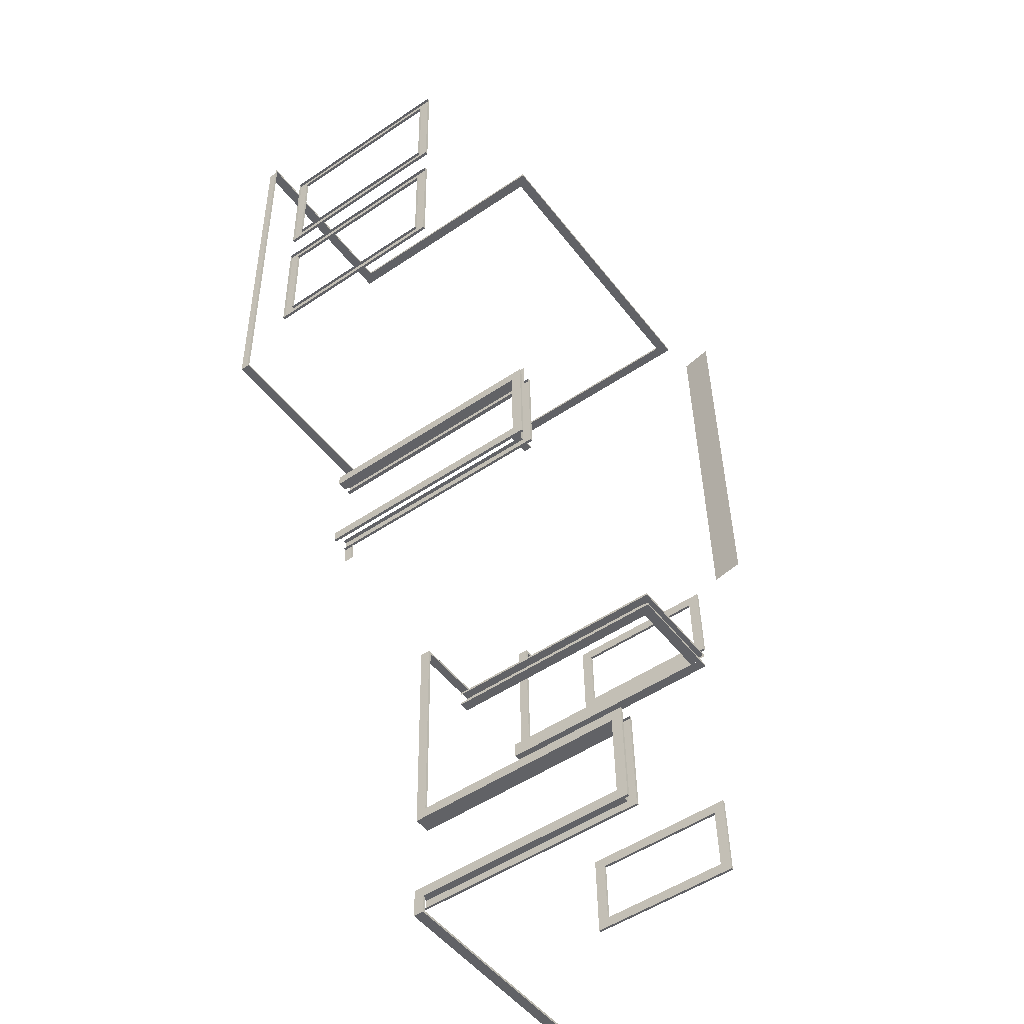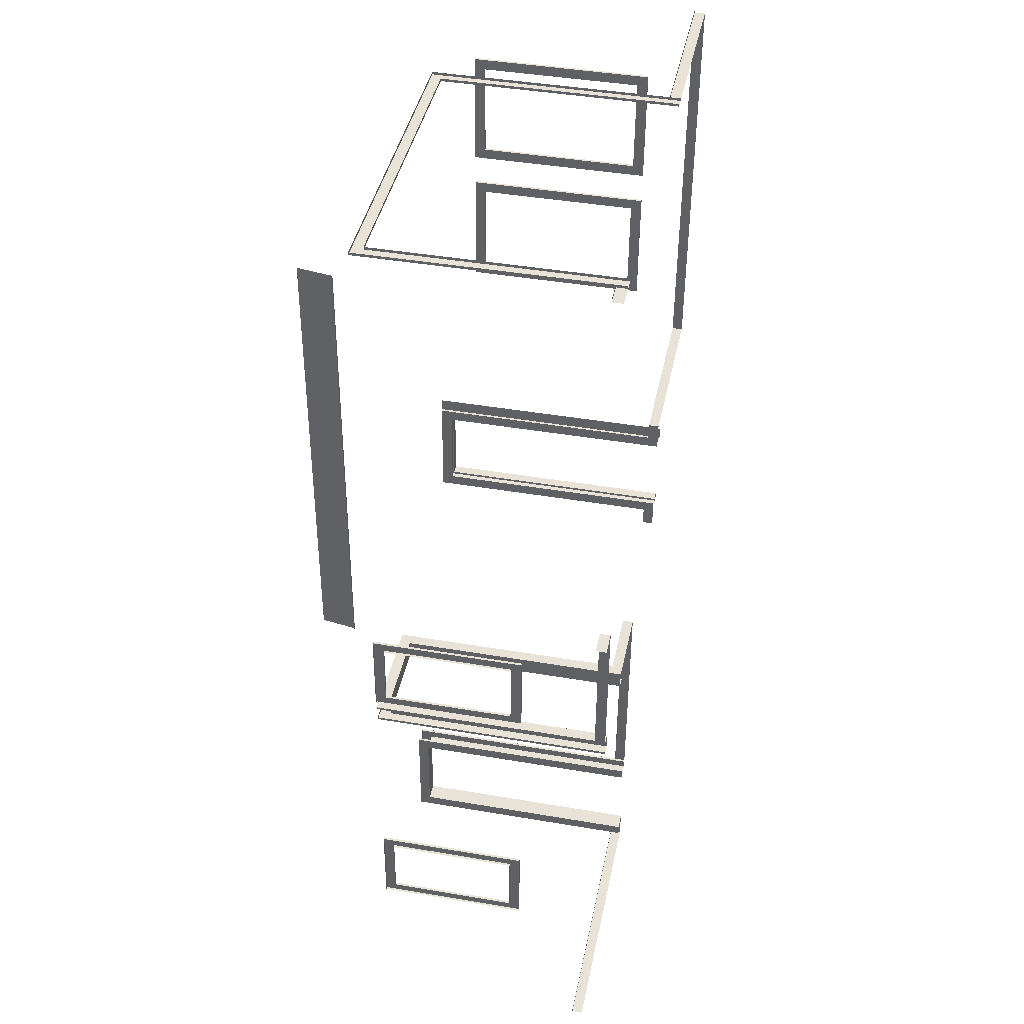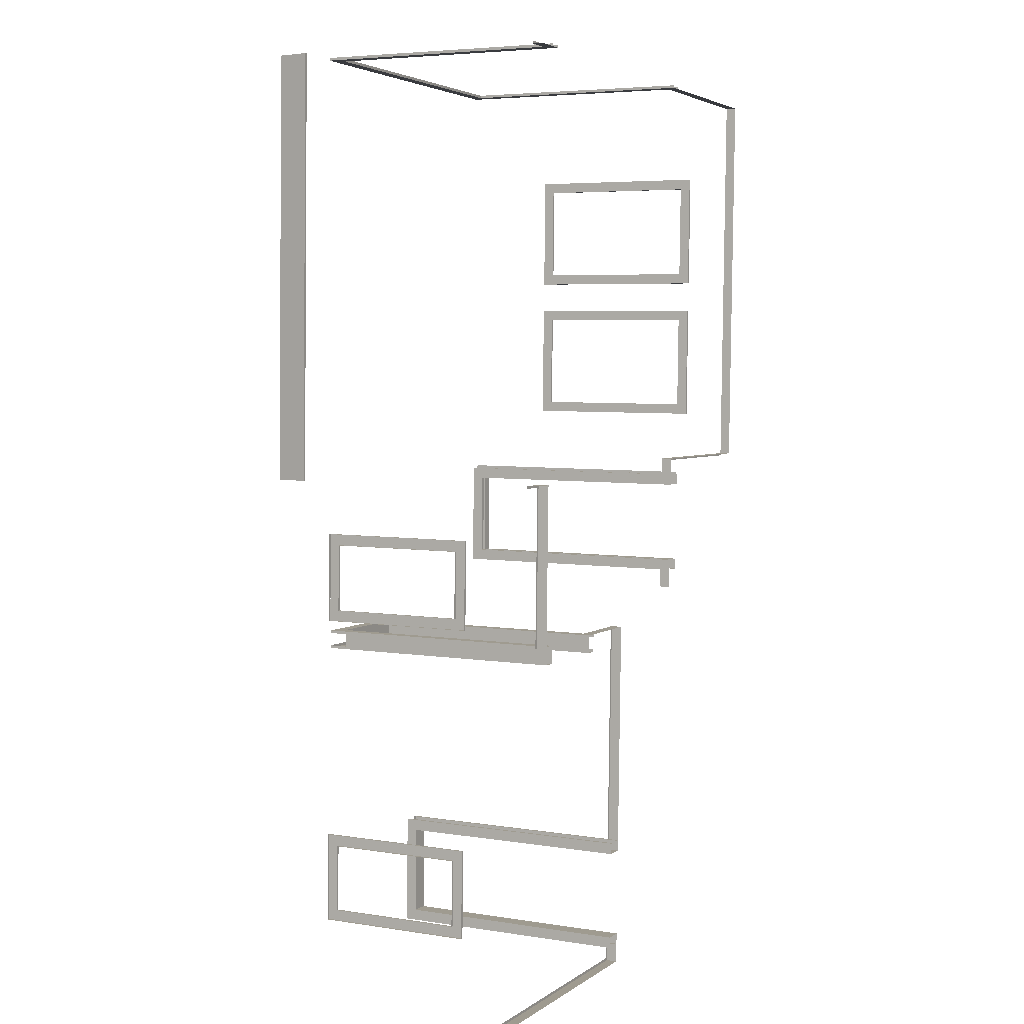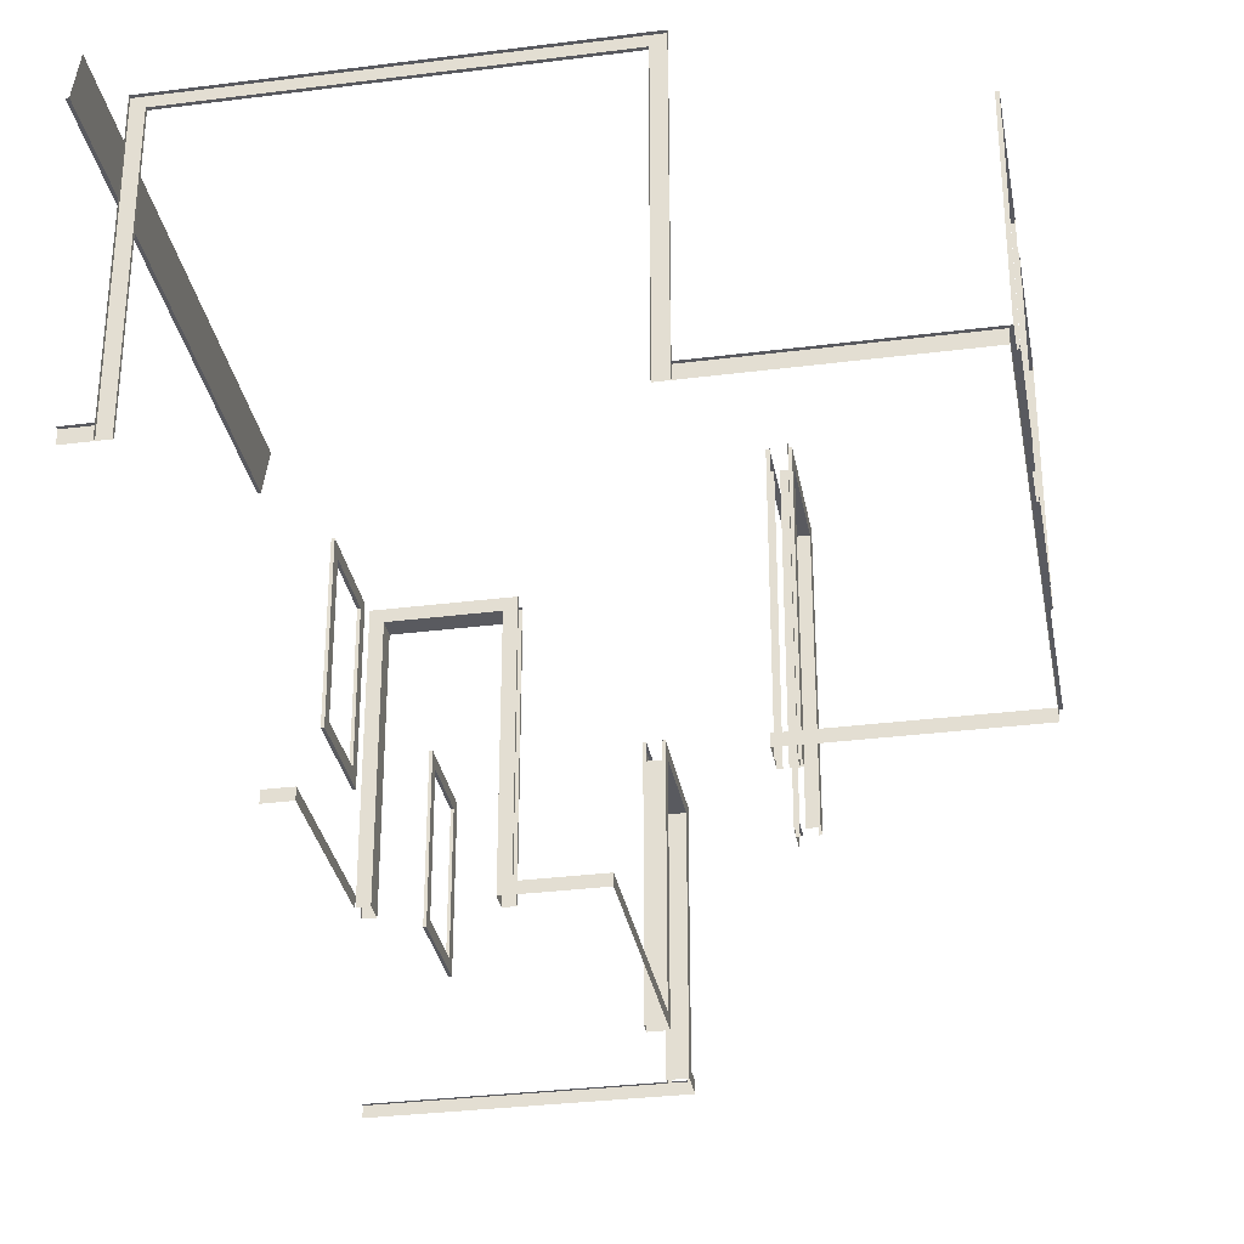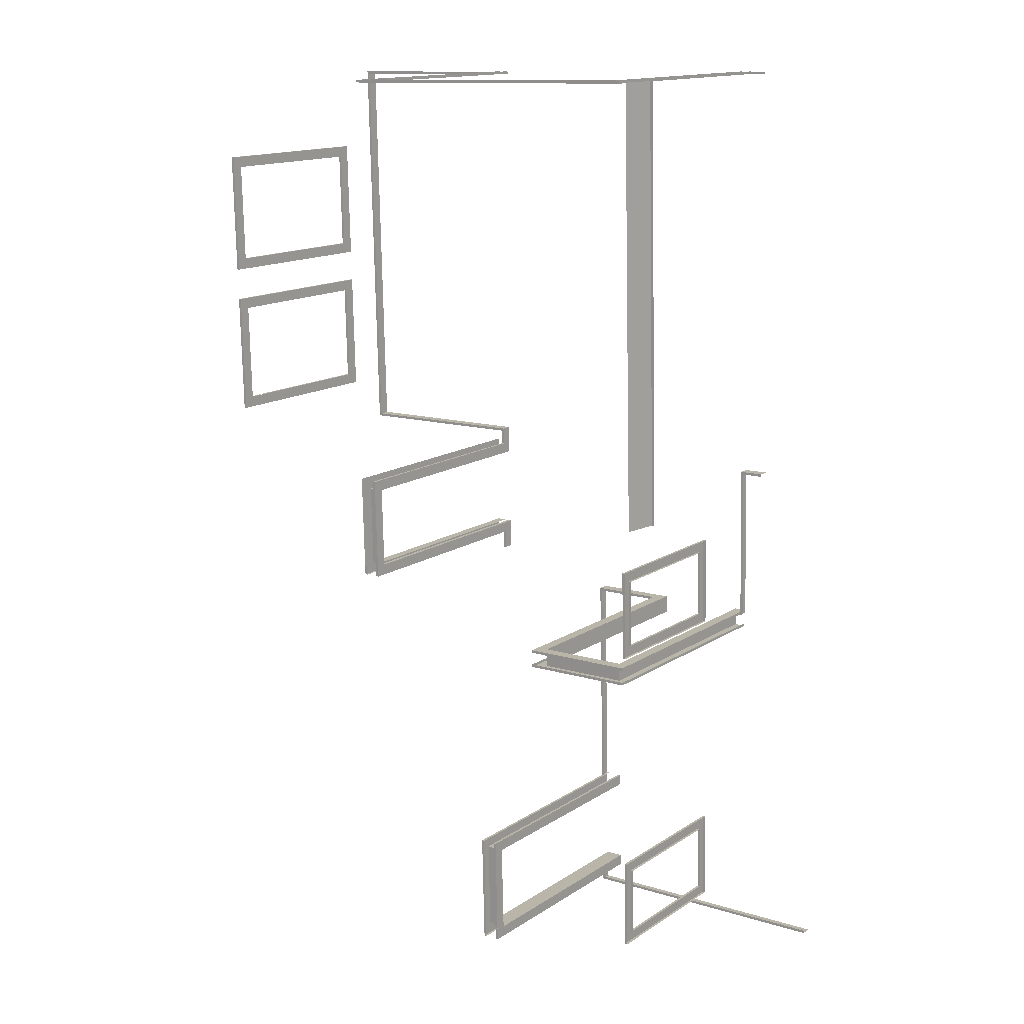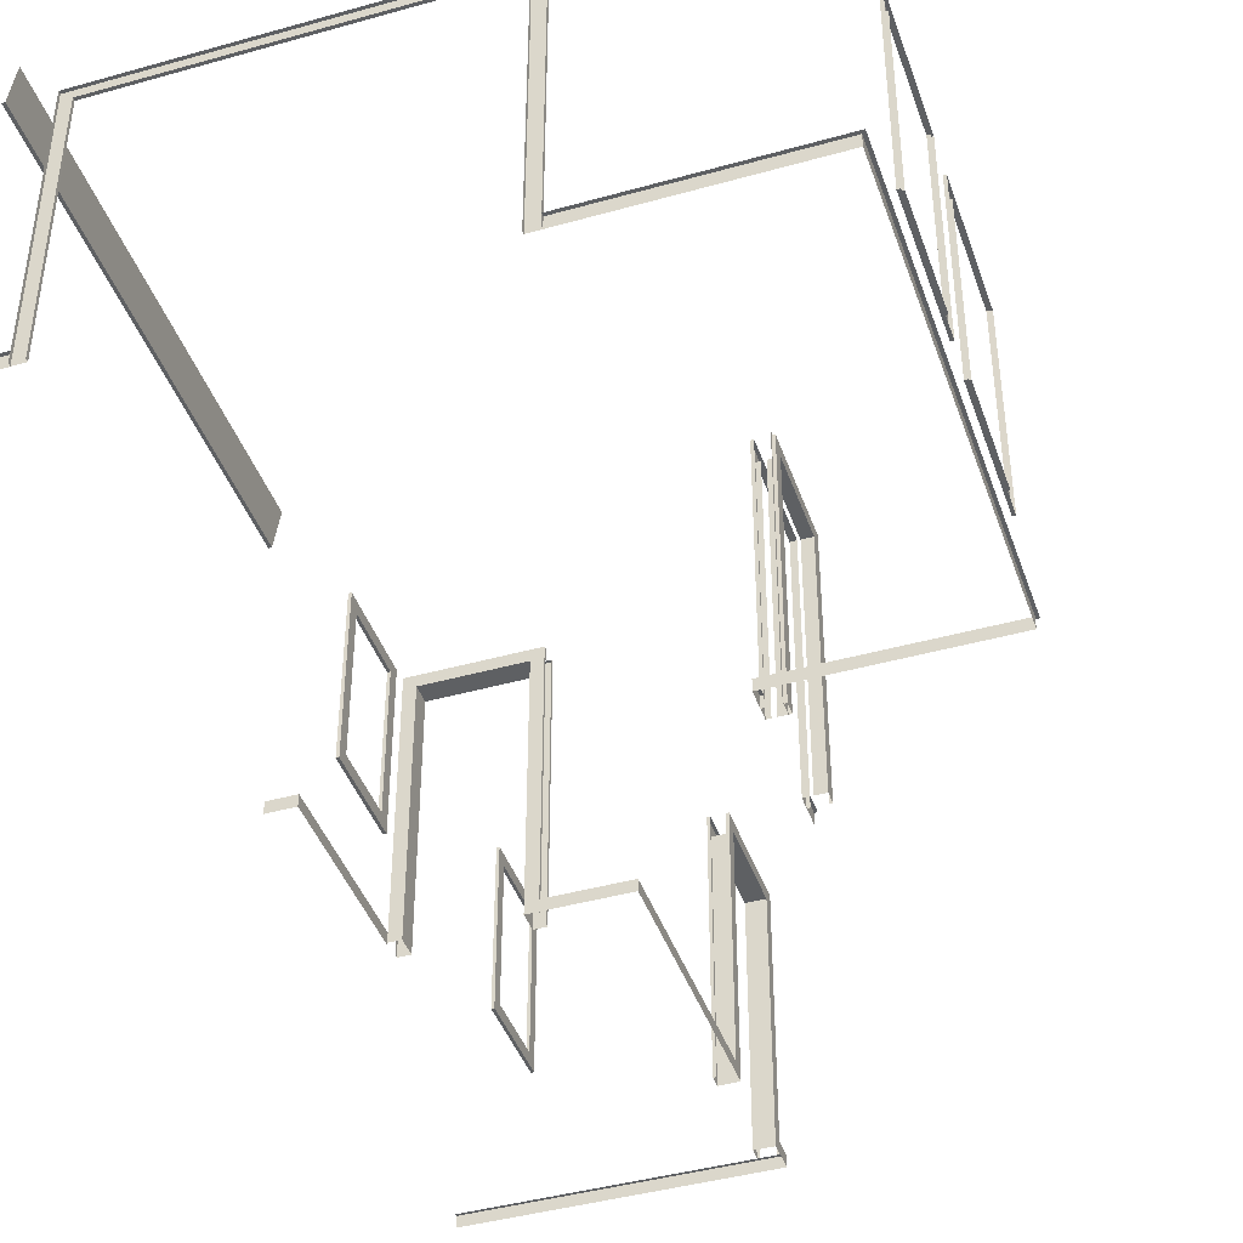
<metadata>
{"format":"obj","ext":"obj","renderer":"f3d","projection":"perspective","resolution":1024,"background":"white","views":[{"elev":-51.8,"azim":126.1,"up":"+Z"},{"elev":42.7,"azim":-78.5,"up":"+Z"},{"elev":5.3,"azim":-63.8,"up":"+Z"},{"elev":-31.9,"azim":11.6,"up":"+Y"},{"elev":14.6,"azim":-143.8,"up":"+Z"},{"elev":-42.5,"azim":20.0,"up":"+Y"}]}
</metadata>
<code>
o int-trim-f1d-standard-diningB-surface
v 18.59 2.33 -165.9
v 18.59 9.743 -165.9
v 18.59 9.743 -165.8
v 18.59 2.33 -165.8
v 18.21 2.65 -177.9
v 18.19 2.65 -178.5
v 18.19 2.33 -178.5
v 18.21 2.33 -177.9
v 18.29 2.65 -177.9
v 18.27 2.65 -178.5
v 24.03 2.65 -166
v 23.73 2.65 -178.1
v 23.73 2.33 -178.1
v 24.03 2.33 -166
v 24.11 2.65 -165.9
v 23.8 2.65 -178.2
v 23.72 2.65 -178.2
v 24.03 2.65 -165.9
v 18.29 2.65 -178
v 8.559 2.65 -182.9
v 8.479 2.65 -182.9
v 8.598 2.65 -178.2
v 8.678 2.65 -178.2
v 8.68 2.65 -178.1
v 8.68 2.33 -178.1
v 8.559 2.33 -182.9
v 14.08 2.65 -183
v 14.08 2.33 -183
v 13.91 2.33 -189.8
v 13.91 2.65 -189.8
v 14 2.65 -183
v 13.83 2.65 -189.8
v 8.591 9.663 -182.9
v 11.94 9.663 -183
v 11.93 9.663 -183
v 8.589 9.663 -182.9
v 11.6 9.663 -182.9
v 8.924 9.663 -182.9
v 8.924 9.33 -182.9
v 11.6 9.33 -182.9
v 8.591 2.33 -182.9
v 8.924 2.33 -182.9
v 8.589 2.33 -182.9
v 8.578 2.33 -183.4
v 8.58 2.33 -183.3
v 8.58 9.663 -183.3
v 8.578 9.663 -183.4
v 8.911 9.663 -183.4
v 8.911 2.33 -183.4
v 11.59 9.663 -183.5
v 11.59 9.33 -183.5
v 8.911 9.33 -183.4
v 11.92 9.663 -183.4
v 11.92 9.663 -183.5
v 11.94 2.33 -183
v 11.93 2.33 -183
v 11.6 2.33 -182.9
v 11.92 2.33 -183.5
v 11.59 2.33 -183.5
v 11.92 2.33 -183.4
v 14 2.65 -183.1
v 11.93 2.65 -183
v 11.94 2.65 -183
v 13.73 2.65 -193.7
v 13.74 2.65 -193.2
v 13.82 2.65 -193.2
v 13.81 2.65 -193.7
v 13.82 2.33 -193.2
v 13.81 2.33 -193.7
v 13.83 9.33 -192.8
v 13.29 9.33 -192.8
v 13.29 2.33 -192.8
v 13.83 2.33 -192.8
v 13.9 9.33 -190.2
v 13.36 9.33 -190.1
v 13.9 2.33 -190.2
v 13.36 2.33 -190.1
v 13.37 9.663 -189.8
v 13.37 2.33 -189.8
v 13.45 2.33 -189.8
v 13.45 9.663 -189.8
v 13.36 9.663 -190.1
v 13.91 9.663 -189.8
v 13.9 9.663 -190.2
v 13.83 9.663 -189.8
v 13.83 2.33 -189.8
v 13.28 9.663 -193.2
v 13.36 9.663 -193.2
v 13.29 9.663 -192.8
v 13.28 2.33 -193.2
v 13.36 2.33 -193.2
v 13.74 2.33 -193.2
v 13.74 9.663 -193.2
v 13.82 9.663 -193.2
v 13.83 9.663 -192.8
v 8.402 9.663 -189.2
v 8.335 9.663 -191.9
v 8.255 9.663 -191.9
v 8.322 9.663 -189.2
v 8.343 9.33 -191.5
v 8.394 9.33 -189.5
v 8.314 9.33 -189.5
v 8.263 9.33 -191.5
v 8.343 9.663 -191.5
v 8.394 9.663 -189.5
v 8.335 4.997 -191.9
v 8.255 4.997 -191.9
v 8.343 5.33 -191.5
v 8.263 5.33 -191.5
v 8.343 4.997 -191.5
v 8.402 4.997 -189.2
v 8.394 4.997 -189.5
v 8.394 5.33 -189.5
v 8.314 5.33 -189.5
v 8.322 4.997 -189.2
v 8.577 5.33 -182.2
v 8.628 5.33 -180.2
v 8.628 4.997 -180.2
v 8.577 4.997 -182.2
v 8.497 5.33 -182.2
v 8.548 5.33 -180.2
v 8.569 4.997 -182.6
v 8.636 4.997 -179.9
v 8.556 4.997 -179.9
v 8.489 4.997 -182.6
v 8.636 9.663 -179.9
v 8.556 9.663 -179.9
v 8.628 9.33 -180.2
v 8.548 9.33 -180.2
v 8.628 9.663 -180.2
v 8.569 9.663 -182.6
v 8.577 9.663 -182.2
v 8.577 9.33 -182.2
v 8.497 9.33 -182.2
v 8.489 9.663 -182.6
v 5.794 2.65 -193.5
v 13.73 2.65 -193.7
v 5.792 2.65 -193.5
v 5.792 2.33 -193.5
v 18.59 2.65 -165.9
v 18.59 2.65 -165.8
v 23.77 9.663 -176.4
v 23.76 9.663 -176.7
v 23.76 3.997 -176.7
v 23.77 3.997 -176.4
v 23.77 9.33 -176.4
v 23.77 4.33 -176.4
v 23.85 4.33 -176.4
v 23.85 9.33 -176.4
v 23.84 9.663 -176.7
v 23.84 3.997 -176.7
v 23.85 9.663 -173.1
v 23.93 9.663 -173.1
v 23.84 9.33 -173.4
v 23.92 9.33 -173.4
v 23.84 9.663 -173.4
v 23.85 3.997 -173.1
v 23.93 3.997 -173.1
v 23.84 4.33 -173.4
v 23.92 4.33 -173.4
v 23.84 3.997 -173.4
v 23.96 4.33 -168.7
v 23.89 4.33 -171.7
v 23.89 3.997 -171.7
v 23.96 3.997 -168.7
v 24.04 4.33 -168.7
v 23.97 4.33 -171.7
v 23.97 3.997 -168.4
v 23.88 3.997 -172.1
v 23.96 3.997 -172.1
v 24.05 3.997 -168.4
v 23.97 9.663 -168.4
v 23.96 9.663 -168.7
v 23.96 9.33 -168.7
v 24.04 9.33 -168.7
v 24.05 9.663 -168.4
v 23.89 9.663 -171.7
v 23.89 9.33 -171.7
v 23.97 9.33 -171.7
v 23.88 9.663 -172.1
v 23.96 9.663 -172.1
v 18.12 2.65 -181.6
v 18.1 2.65 -182.2
v 18.1 2.33 -182.2
v 18.12 2.33 -181.6
v 18.2 2.65 -181.6
v 18.18 2.65 -182.2
v 18.66 9.33 -181.3
v 18.36 9.33 -181.3
v 18.36 2.33 -181.3
v 18.66 2.33 -181.3
v 18.12 9.33 -181.3
v 18.12 2.33 -181.3
v 18.24 2.33 -181.3
v 18.24 9.33 -181.3
v 18.66 9.663 -181.3
v 18.66 2.33 -181.7
v 18.66 9.663 -181.7
v 18.57 2.33 -181.7
v 18.57 9.663 -181.7
v 18.12 9.663 -181.6
v 18.2 9.663 -181.6
v 18.2 2.33 -181.6
v 18.12 9.663 -181.3
v 18.73 9.33 -178.8
v 18.43 9.33 -178.8
v 18.19 9.33 -178.8
v 18.31 9.33 -178.8
v 18.65 9.663 -178.5
v 18.73 9.663 -178.5
v 18.73 9.663 -178.8
v 18.19 9.663 -178.8
v 18.19 9.663 -178.5
v 18.27 9.663 -178.5
v 18.73 2.33 -178.8
v 18.43 2.33 -178.8
v 18.19 2.33 -178.8
v 18.31 2.33 -178.8
v 18.65 2.33 -178.5
v 18.73 2.33 -178.5
v 18.27 2.33 -178.5
v 18.65 2.33 -178.8
v 18.65 9.759 -178.8
v 18.66 9.759 -178.4
v 18.66 2.33 -178.4
v 18.58 9.33 -181.3
v 18.58 9.759 -181.3
v 18.65 9.33 -178.8
v 7.94 2.65 -178.1
v 7.938 2.65 -178.2
v 7.94 2.33 -178.1
v 8.256 2.65 -165.6
v 8.258 2.65 -165.5
v 8.931 2.65 -165.5
v 8.93 2.65 -165.6
v 8.93 2.33 -165.6
v 8.256 2.33 -165.6
v 18.26 2.33 -165.8
v 18.26 9.743 -165.8
v 9.262 9.743 -165.6
v 9.262 2.33 -165.6
v 8.93 9.743 -165.6
v 8.931 2.33 -165.5
v 8.931 9.743 -165.5
v 18.26 9.41 -165.8
v 9.262 9.41 -165.6
v 18.26 9.41 -165.8
v 9.264 9.41 -165.5
v 18.26 2.33 -165.8
v 9.264 2.33 -165.5
v 7.978 10.86 -165.5
v 7.818 9.86 -165.5
v 7.498 9.86 -178.2
v 7.658 10.86 -178.2
v 7.738 9.86 -165.5
v 7.418 9.86 -178.2
f 1 2 3 4
f 5 6 7 8
f 9 10 6 5
f 11 12 13 14
f 15 16 17 18
f 12 17 19 9
f 5 8 13 12
f 20 21 22 23
f 24 25 26 20
f 27 28 29 30
f 31 27 30 32
f 33 34 35 36
f 37 38 39 40
f 38 33 41 42
f 41 33 36 43
f 44 45 46 47
f 48 49 44 47
f 50 51 52 48
f 47 46 53 54
f 34 55 56 35
f 34 37 57 55
f 54 58 59 50
f 54 53 60 58
f 57 40 51 59
f 40 39 52 51
f 39 42 49 52
f 61 62 63 31
f 27 63 55 28
f 64 65 66 67
f 67 66 68 69
f 70 71 72 73
f 74 75 71 70
f 76 77 75 74
f 78 79 80 81
f 78 82 77 79
f 83 29 76 84
f 83 85 86 29
f 87 78 81 88
f 82 89 71 75
f 89 87 90 72
f 90 87 88 91
f 68 92 93 94
f 95 73 68 94
f 84 74 70 95
f 94 93 85 83
f 96 97 98 99
f 100 101 102 103
f 104 105 101 100
f 97 106 107 98
f 108 100 103 109
f 97 104 110 106
f 105 96 111 112
f 101 113 114 102
f 111 96 99 115
f 106 111 115 107
f 113 108 109 114
f 108 113 112 110
f 116 117 118 119
f 117 116 120 121
f 122 123 124 125
f 123 126 127 124
f 128 117 121 129
f 130 126 123 118
f 131 132 119 122
f 116 133 134 120
f 131 122 125 135
f 132 130 128 133
f 133 128 129 134
f 126 131 135 127
f 136 137 64 138
f 67 69 139 138
f 140 11 14 1
f 11 140 141 18
f 142 143 144 145
f 146 147 148 149
f 144 143 150 151
f 143 152 153 150
f 154 146 149 155
f 156 142 146 154
f 152 157 158 153
f 159 154 155 160
f 152 156 161 157
f 157 144 151 158
f 147 159 160 148
f 159 147 145 161
f 162 163 164 165
f 163 162 166 167
f 168 169 170 171
f 172 173 165 168
f 162 174 175 166
f 172 168 171 176
f 173 177 178 174
f 174 178 179 175
f 180 172 176 181
f 169 180 181 170
f 178 163 167 179
f 177 180 169 164
f 182 183 184 185
f 183 182 186 187
f 188 189 190 191
f 192 193 194 195
f 196 191 197 198
f 197 199 200 198
f 185 201 202 203
f 204 201 185 193
f 205 206 189 188
f 207 192 195 208
f 198 200 209 210
f 211 205 188 196
f 212 204 192 207
f 201 213 214 202
f 215 216 206 205
f 217 207 208 218
f 210 209 219 220
f 210 220 215 211
f 213 212 217 7
f 213 7 221 214
f 222 223 224 225
f 226 227 223 228
f 229 24 23 230
f 229 231 25 24
f 232 233 234 235
f 235 236 237 232
f 2 1 238 239
f 240 241 236 242
f 236 243 244 242
f 242 244 3 2
f 239 245 246 240
f 245 247 248 246
f 238 249 247 245
f 246 248 250 241
f 251 252 253 254
f 252 255 256 253

</code>
